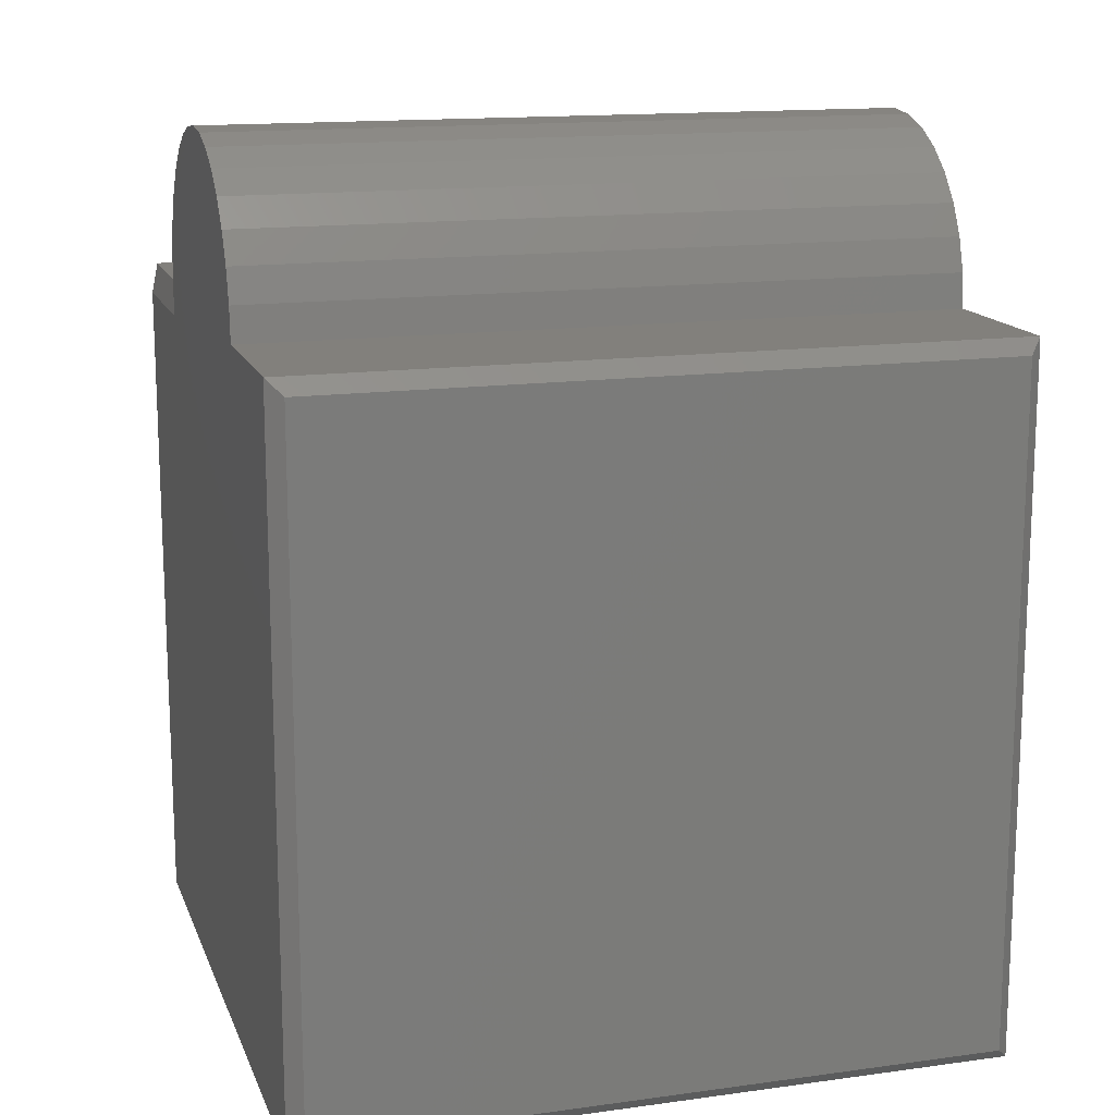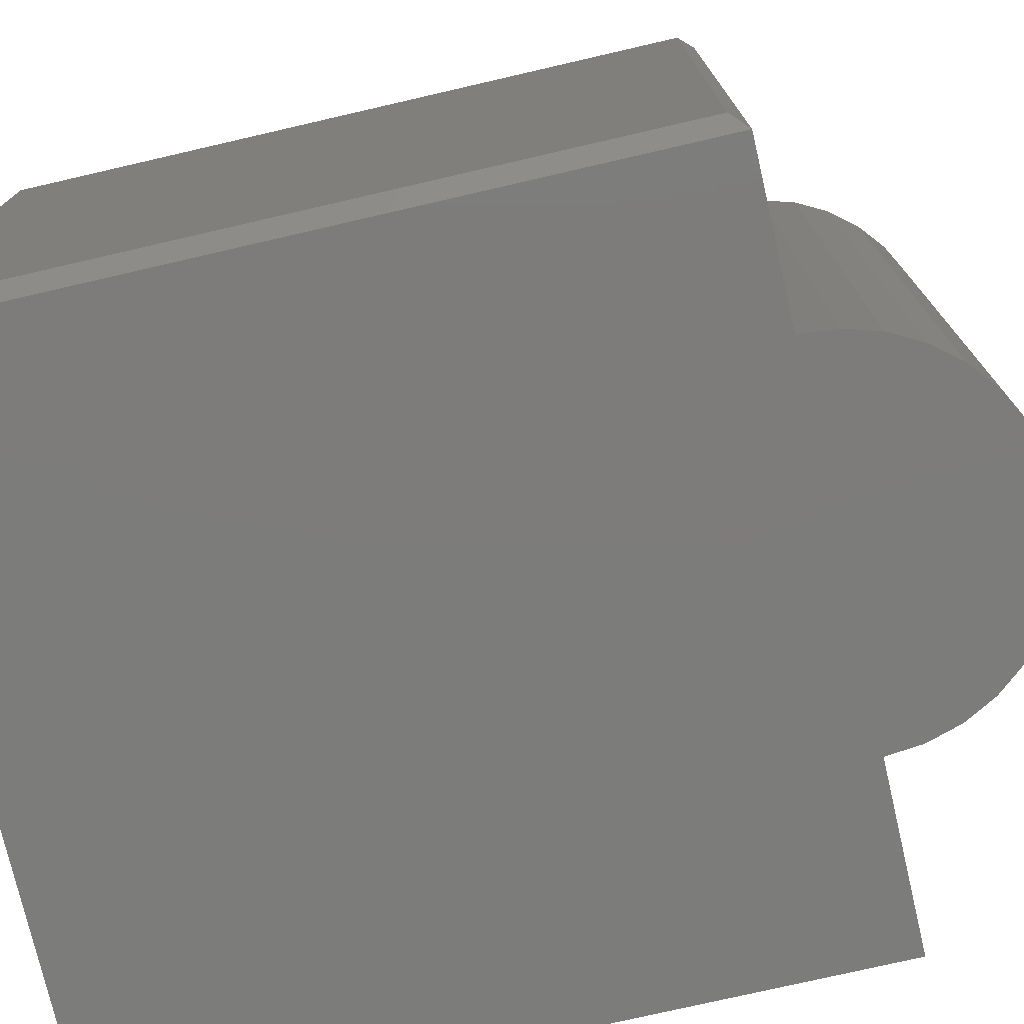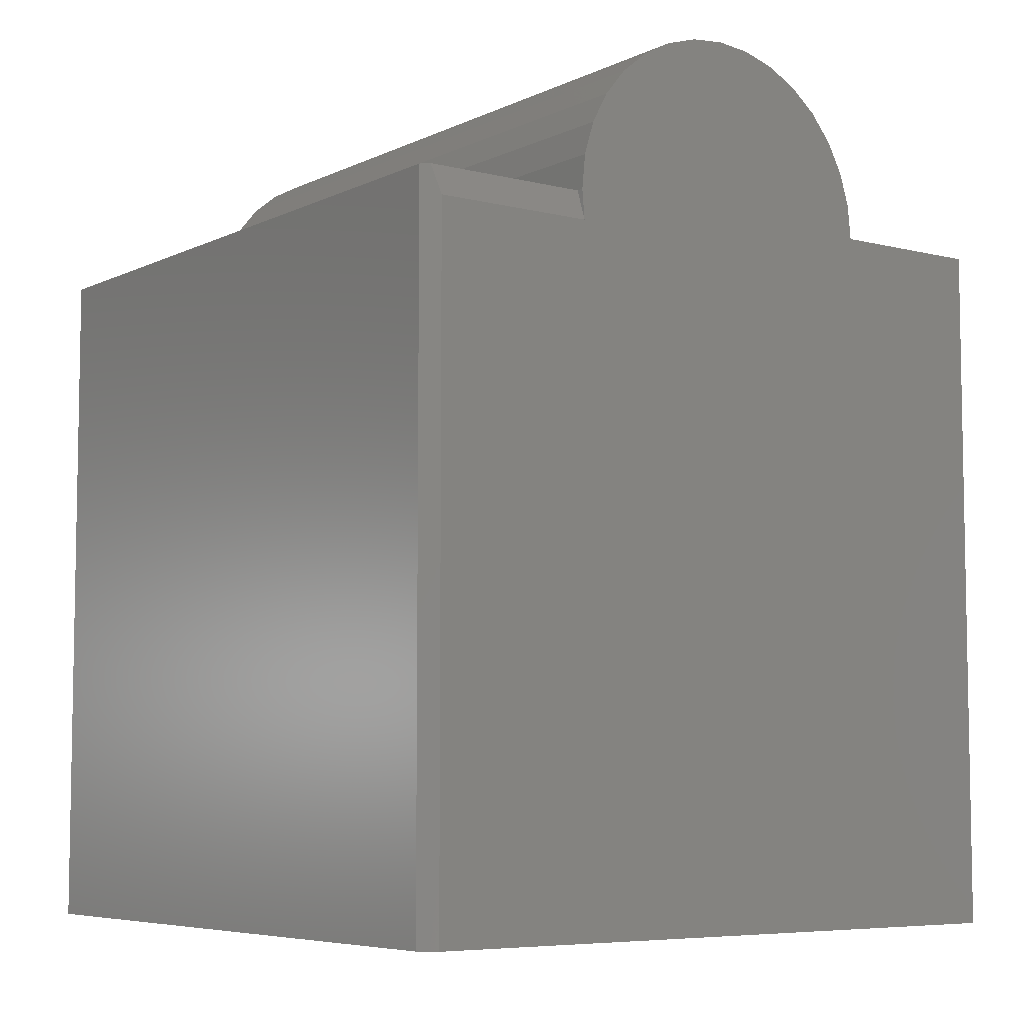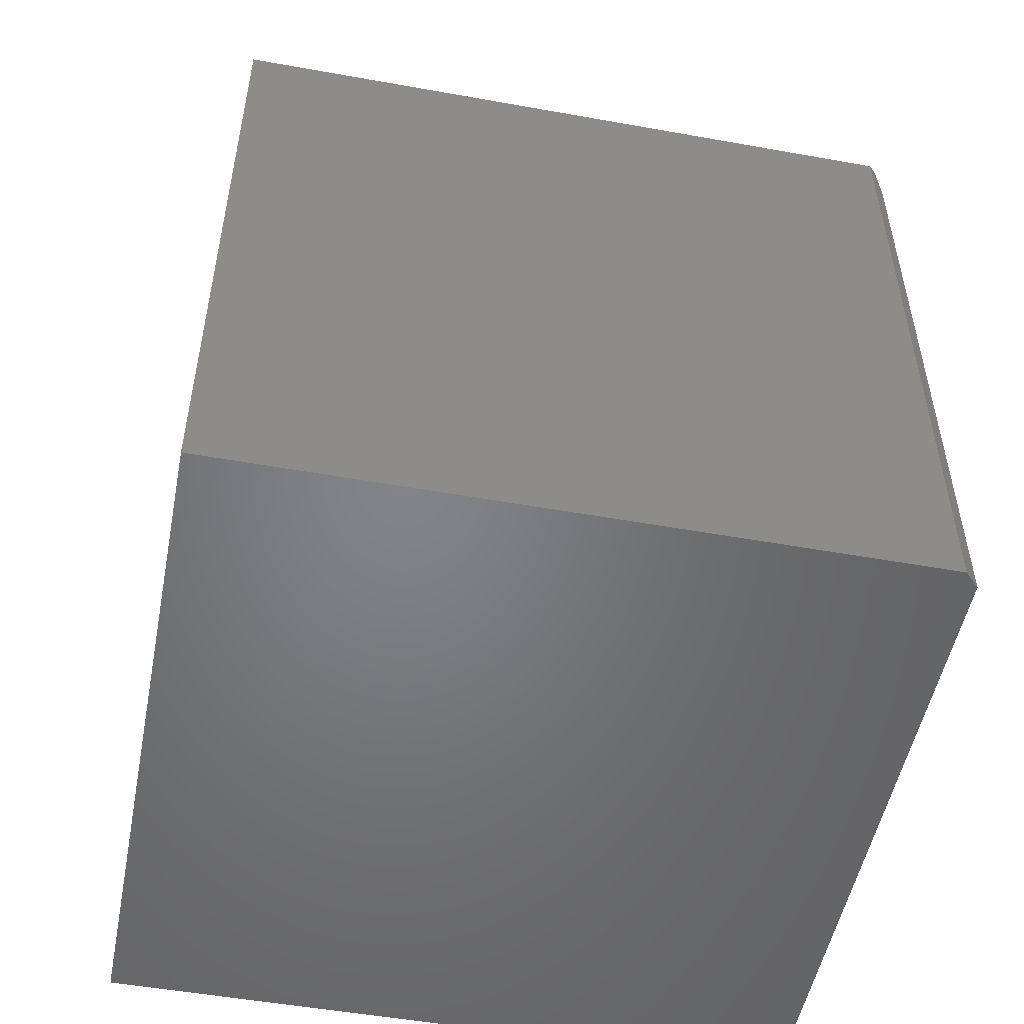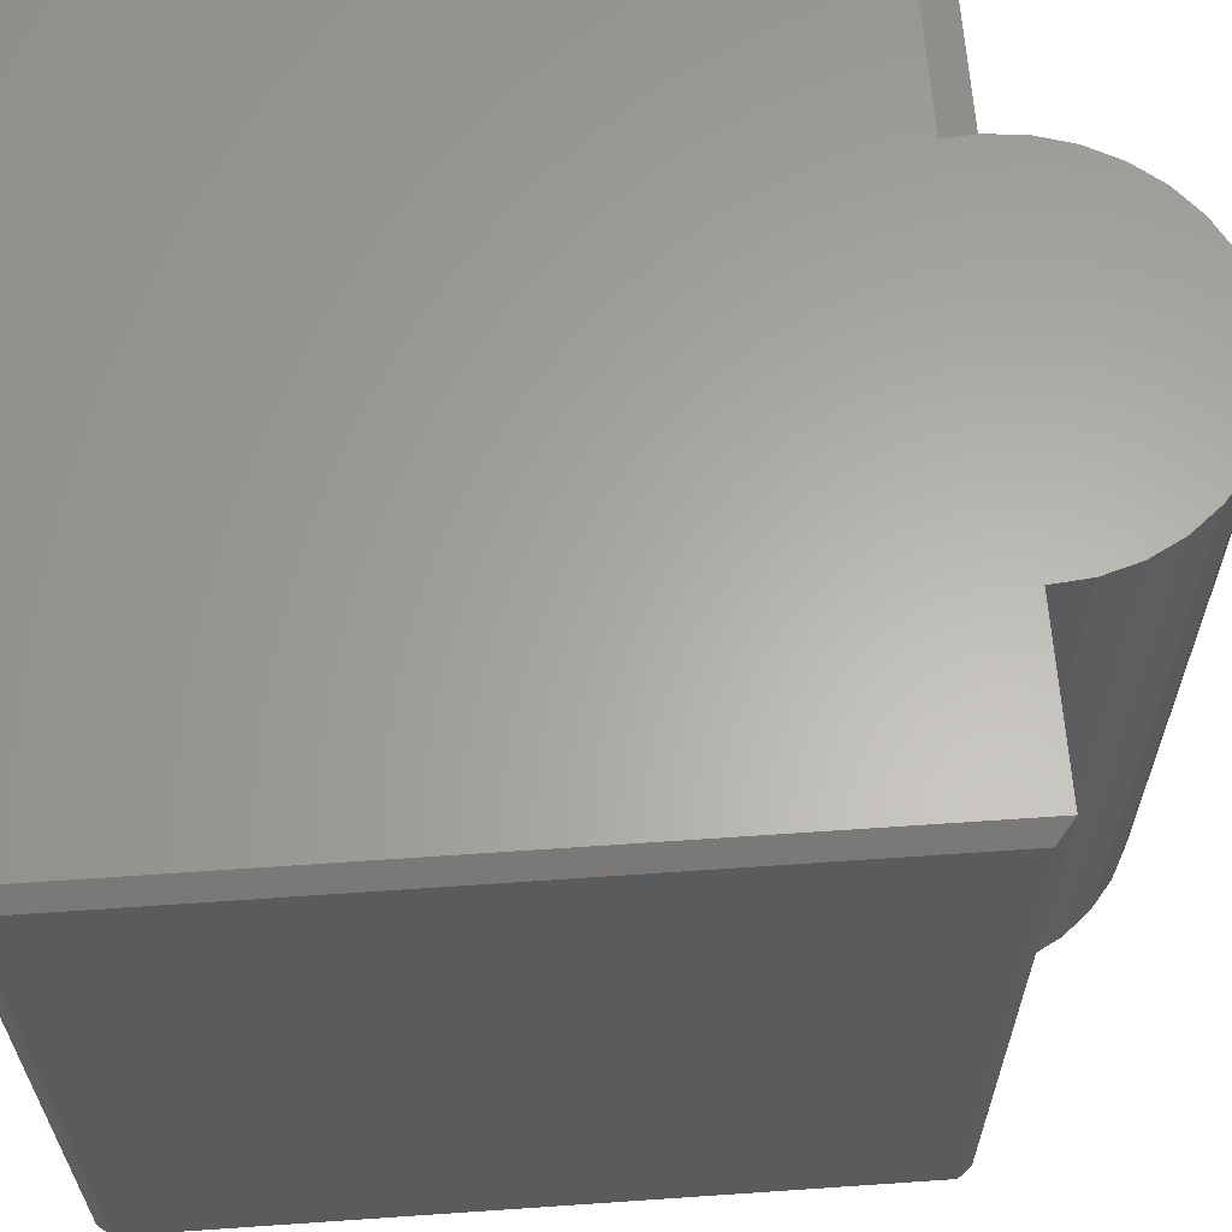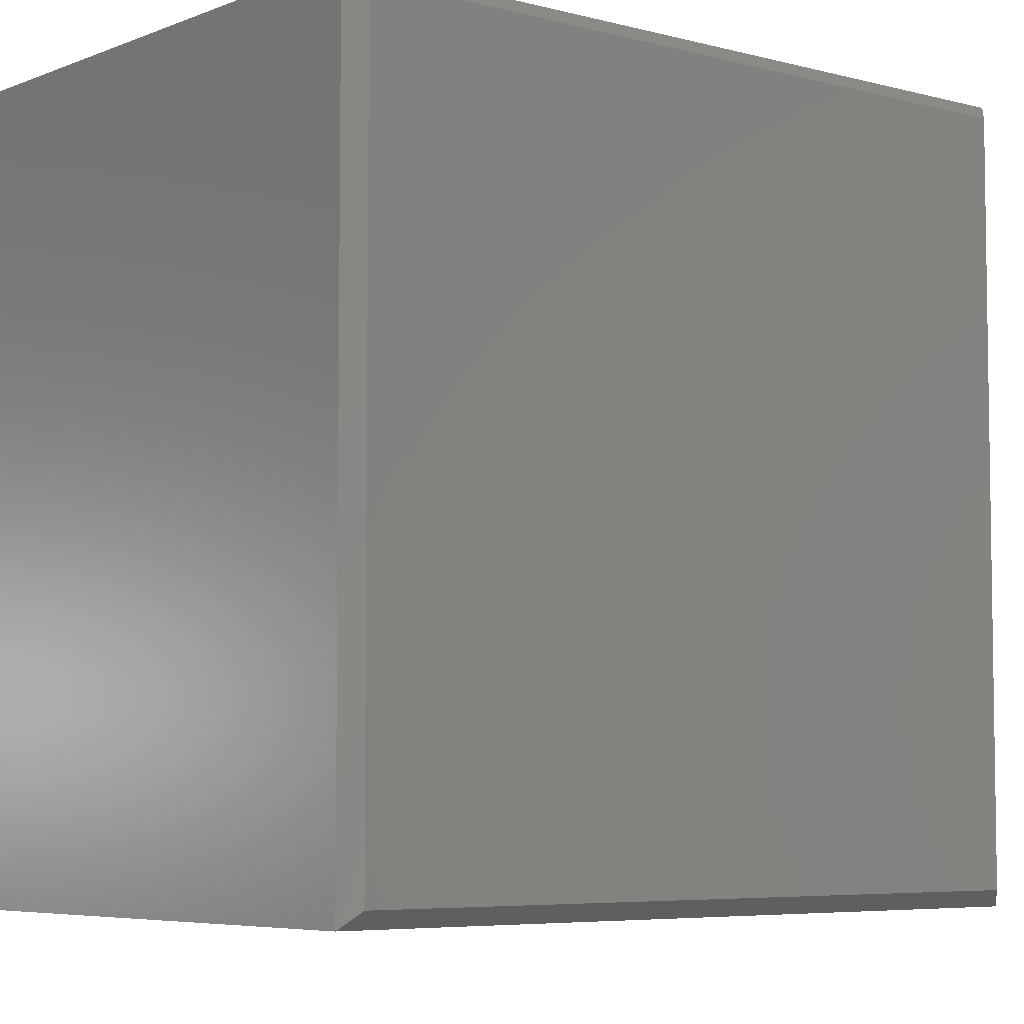
<metadata>
{"format":"stl","ext":"stl","renderer":"f3d","projection":"perspective","resolution":1024,"background":"white","views":[{"elev":14.7,"azim":-106.5,"up":"+Z"},{"elev":-75.7,"azim":-77.0,"up":"+Y"},{"elev":-6.4,"azim":143.7,"up":"+Z"},{"elev":-51.6,"azim":79.0,"up":"+Z"},{"elev":63.0,"azim":-94.0,"up":"+Y"},{"elev":-5.7,"azim":-129.5,"up":"+Y"}]}
</metadata>
<code>
# stl→obj: 51 verts, 98 faces
v 0.1875 -0.007812 0.375
v 0.1849 7.098e-17 0.3438
v 0.1875 7.286e-17 0.375
v 0.1839 6.775e-17 0.4116
v 0.1839 -0.75 0.4116
v 0.1875 -0.75 0.375
v -0.1875 4.51e-17 0.375
v -0.1875 -0.75 0.375
v -0.1839 4.733e-17 0.4116
v -0.1839 -0.75 0.4116
v -0.1732 4.988e-17 0.4468
v -0.1732 -0.75 0.4468
v -0.1559 5.264e-17 0.4792
v -0.1559 -0.75 0.4792
v -0.1326 5.551e-17 0.5076
v -0.1326 -0.75 0.5076
v -0.1042 5.838e-17 0.5309
v -0.1042 -0.75 0.5309
v -0.07175 6.114e-17 0.5482
v -0.07175 -0.75 0.5482
v -0.03658 6.369e-17 0.5589
v -0.03658 -0.75 0.5589
v 2.813e-16 6.592e-17 0.5625
v 3.23e-16 -0.75 0.5625
v 0.03658 6.775e-17 0.5589
v 0.03658 -0.75 0.5589
v 0.07175 6.911e-17 0.5482
v 0.07175 -0.75 0.5482
v 0.1042 6.995e-17 0.5309
v 0.1042 -0.75 0.5309
v 0.1326 7.023e-17 0.5076
v 0.1326 -0.75 0.5076
v 0.1559 6.995e-17 0.4792
v 0.1559 -0.75 0.4792
v 0.1732 6.911e-17 0.4468
v 0.1732 -0.75 0.4468
v 0.375 -0.01562 -0.375
v 0.3594 4.077e-17 -0.375
v 0.375 -0.01562 0.375
v 0.3594 8.066e-17 0.3438
v 0.3672 -0.007812 0.375
v -0.3594 9.801e-17 0.375
v -0.3594 8.674e-19 -0.375
v 0.375 -0.75 0.375
v -0.375 -0.01562 0.3594
v -0.375 -0.01562 -0.3594
v 0.375 -0.75 -0.375
v -0.3594 -0.75 -0.375
v -0.3594 -0.75 0.375
v -0.375 -0.7344 0.3594
v -0.375 -0.7344 -0.3594
f 1 2 3
f 1 3 4
f 1 4 5
f 1 5 6
f 7 8 9
f 9 8 10
f 9 10 11
f 11 10 12
f 11 12 13
f 13 12 14
f 13 14 15
f 15 14 16
f 15 16 17
f 17 16 18
f 17 18 19
f 19 18 20
f 19 20 21
f 21 20 22
f 21 22 23
f 23 22 24
f 23 24 25
f 25 24 26
f 25 26 27
f 27 26 28
f 27 28 29
f 29 28 30
f 29 30 31
f 31 30 32
f 31 32 33
f 33 32 34
f 33 34 35
f 35 34 36
f 35 36 4
f 4 36 5
f 37 38 39
f 39 38 40
f 39 40 41
f 23 25 21
f 19 21 25
f 7 9 4
f 7 4 3
f 7 3 2
f 7 2 42
f 25 27 19
f 19 27 29
f 19 29 17
f 17 29 31
f 17 31 15
f 15 31 33
f 15 33 13
f 13 33 35
f 13 35 11
f 11 35 4
f 11 4 9
f 42 2 43
f 43 2 40
f 43 40 38
f 6 44 1
f 1 44 39
f 1 39 41
f 42 43 45
f 45 43 46
f 41 40 1
f 1 40 2
f 47 48 37
f 37 48 43
f 37 43 38
f 37 39 47
f 47 39 44
f 22 26 24
f 26 22 20
f 48 47 44
f 48 44 6
f 48 6 8
f 48 8 49
f 8 6 10
f 10 6 5
f 10 5 12
f 12 5 36
f 12 36 14
f 14 36 34
f 14 34 16
f 16 34 32
f 16 32 18
f 18 32 30
f 18 30 20
f 20 30 28
f 20 28 26
f 45 46 50
f 50 46 51
f 7 42 8
f 8 42 49
f 42 45 49
f 49 45 50
f 43 48 46
f 46 48 51
f 49 50 48
f 48 50 51

</code>
